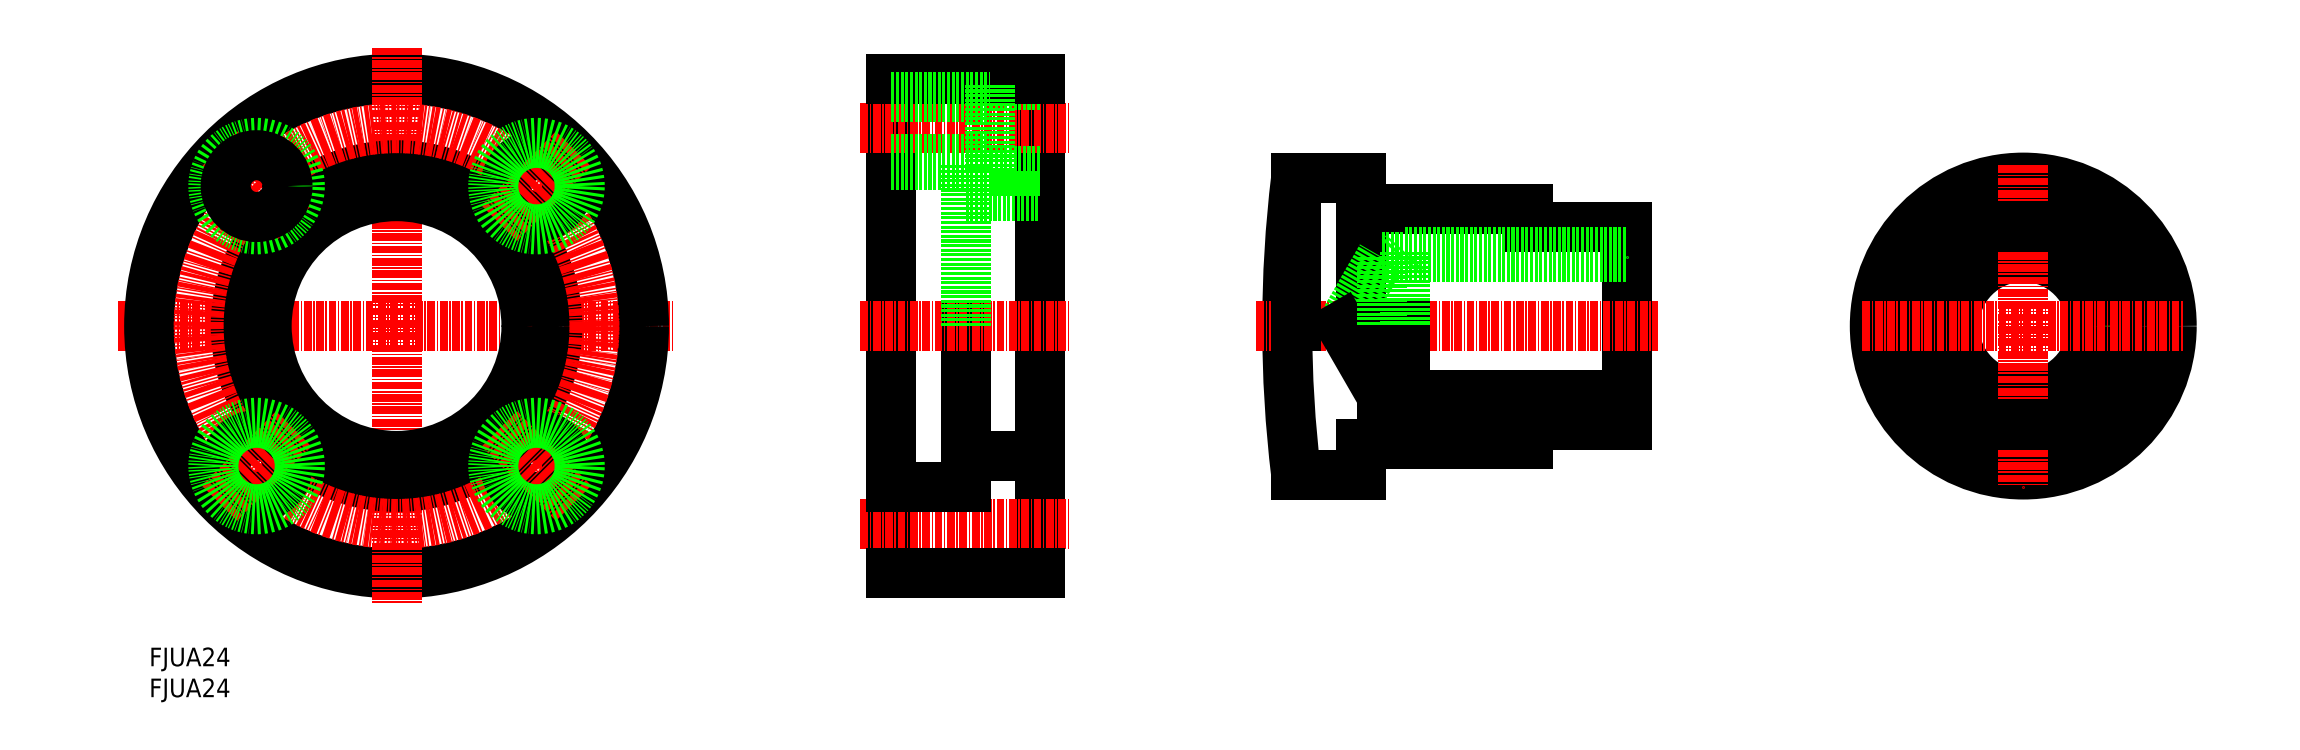
<metadata>
{"format":"dxf","ext":"dxf","renderer":"ezdxf+matplotlib","layout":"modelspace","background":"white","min_lineweight":24,"dpi":150}
</metadata>
<code>
0
SECTION
2
ENTITIES
0
INSERT
8
0
2
*U17
10
0
20
0
30
0
0
INSERT
8
0
2
*U18
10
0
20
0
30
0
0
LINE
8
CENTER
10
-5
20
60
30
0
11
85
21
60
31
0
0
CIRCLE
8
0
10
40
20
60
30
0
40
40
0
LINE
8
CENTER
10
40
20
105
30
0
11
40
21
15
31
0
0
CIRCLE
8
0
10
40
20
60
30
0
40
26
0
CIRCLE
8
0
10
40
20
60
30
0
40
21
0
CIRCLE
8
CENTER
10
40
20
60
30
0
40
32
0
LINE
8
CENTER
10
11.36
20
88.64
30
0
11
23.38
21
76.62
31
0
0
CIRCLE
8
0
10
17.37
20
82.63
30
0
40
7
0
CIRCLE
8
0
10
17.37
20
82.63
30
0
40
5
0
CIRCLE
8
0
10
17.37
20
37.37
30
0
40
5
0
LINE
8
CENTER
10
11.36
20
31.36
30
0
11
23.38
21
43.38
31
0
0
CIRCLE
8
0
10
17.37
20
37.37
30
0
40
7
0
CIRCLE
8
0
10
62.63
20
37.37
30
0
40
5
0
LINE
8
CENTER
10
68.64
20
31.36
30
0
11
56.62
21
43.38
31
0
0
CIRCLE
8
0
10
62.63
20
37.37
30
0
40
7
0
CIRCLE
8
0
10
62.63
20
82.63
30
0
40
5
0
LINE
8
CENTER
10
68.64
20
88.64
30
0
11
56.62
21
76.62
31
0
0
CIRCLE
8
0
10
62.63
20
82.63
30
0
40
7
0
LINE
8
0
10
132
20
34
30
0
11
132
21
60
31
0
0
LINE
8
0
10
144
20
100
30
0
11
144
21
20
31
0
0
LINE
8
0
10
120
20
100
30
0
11
120
21
20
31
0
0
LINE
8
CENTER
10
115
20
28
30
0
11
149
21
28
31
0
0
LINE
8
0
10
144
20
20
30
0
11
120
21
20
31
0
0
LINE
8
0
10
144
20
39
30
0
11
132
21
39
31
0
0
LINE
8
0
10
132
20
34
30
0
11
120
21
34
31
0
0
LINE
8
CENTER
10
115
20
60
30
0
11
149
21
60
31
0
0
LINE
8
CENTER
10
115
20
92
30
0
11
149
21
92
31
0
0
LINE
8
0
10
132
20
60
30
0
11
132
21
86
31
0
0
LINE
8
0
10
132
20
81
30
0
11
144
21
81
31
0
0
LINE
8
0
10
136
20
99
30
0
11
144
21
99
31
0
0
LINE
8
0
10
136
20
85
30
0
11
144
21
85
31
0
0
LINE
8
0
10
120
20
100
30
0
11
144
21
100
31
0
0
LINE
8
0
10
136
20
99
30
0
11
136
21
85
31
0
0
LINE
8
0
10
120
20
87
30
0
11
136
21
87
31
0
0
LINE
8
0
10
120
20
86
30
0
11
132
21
86
31
0
0
LINE
8
0
10
120
20
97
30
0
11
136
21
97
31
0
0
LINE
8
0
10
239
20
76
30
0
11
239
21
44
31
0
0
ARC
8
0
10
384
20
60
30
0
40
200
50
173.1
51
186.9
0
LINE
8
0
10
196
20
41
30
0
11
223
21
41
31
0
0
LINE
8
0
10
185.4
20
36
30
0
11
196
21
36
31
0
0
LINE
8
0
10
196
20
36
30
0
11
196
21
41
31
0
0
LINE
8
0
10
223
20
44
30
0
11
239
21
44
31
0
0
LINE
8
0
10
223
20
44
30
0
11
223
21
41
31
0
0
LINE
8
0
10
196
20
79
30
0
11
223
21
79
31
0
0
LINE
8
CENTER
10
179
20
60
30
0
11
244
21
60
31
0
0
LINE
8
0
10
185.4
20
84
30
0
11
185.4
21
60
31
0
0
LINE
8
0
10
196
20
60
30
0
11
196
21
84
31
0
0
LINE
8
0
10
185.4
20
84
30
0
11
196
21
84
31
0
0
LINE
8
0
10
223
20
76
30
0
11
239
21
76
31
0
0
LINE
8
0
10
223
20
79
30
0
11
223
21
76
31
0
0
LINE
8
0
10
192.8
20
60
30
0
11
199.2
21
71.19
31
0
0
LINE
8
0
10
192.8
20
60
30
0
11
199.2
21
48.81
31
0
0
LINE
8
0
10
199.2
20
48.81
30
0
11
199.2
21
60
31
0
0
LINE
8
0
10
203
20
48
30
0
11
203
21
60
31
0
0
LINE
8
0
10
199.2
20
48.81
30
0
11
239
21
48.81
31
0
0
LINE
8
0
10
203
20
48
30
0
11
239
21
48
31
0
0
LINE
8
0
10
202.2
20
48.81
30
0
11
203
21
48
31
0
0
LINE
8
0
10
203
20
72
30
0
11
239
21
72
31
0
0
LINE
8
0
10
199.2
20
71.19
30
0
11
239
21
71.19
31
0
0
LINE
8
0
10
203
20
72
30
0
11
203
21
60
31
0
0
LINE
8
0
10
199.2
20
71.19
30
0
11
199.2
21
60
31
0
0
LINE
8
0
10
202.2
20
71.19
30
0
11
203
21
72
31
0
0
CIRCLE
8
0
10
303
20
60
30
0
40
12
0
CIRCLE
8
0
10
303
20
60
30
0
40
11.19
0
CIRCLE
8
0
10
303
20
60
30
0
40
24
0
CIRCLE
8
0
10
303
20
60
30
0
40
19
0
LINE
8
CENTER
10
303
20
86
30
0
11
303
21
34
31
0
0
LINE
8
CENTER
10
277
20
60
30
0
11
329
21
60
31
0
0
LINE
8
0
10
292.8
20
76
30
0
11
313.2
21
76
31
0
0
LINE
8
0
10
292.8
20
44
30
0
11
313.2
21
44
31
0
0
ENDSEC
0
EOF

</code>
